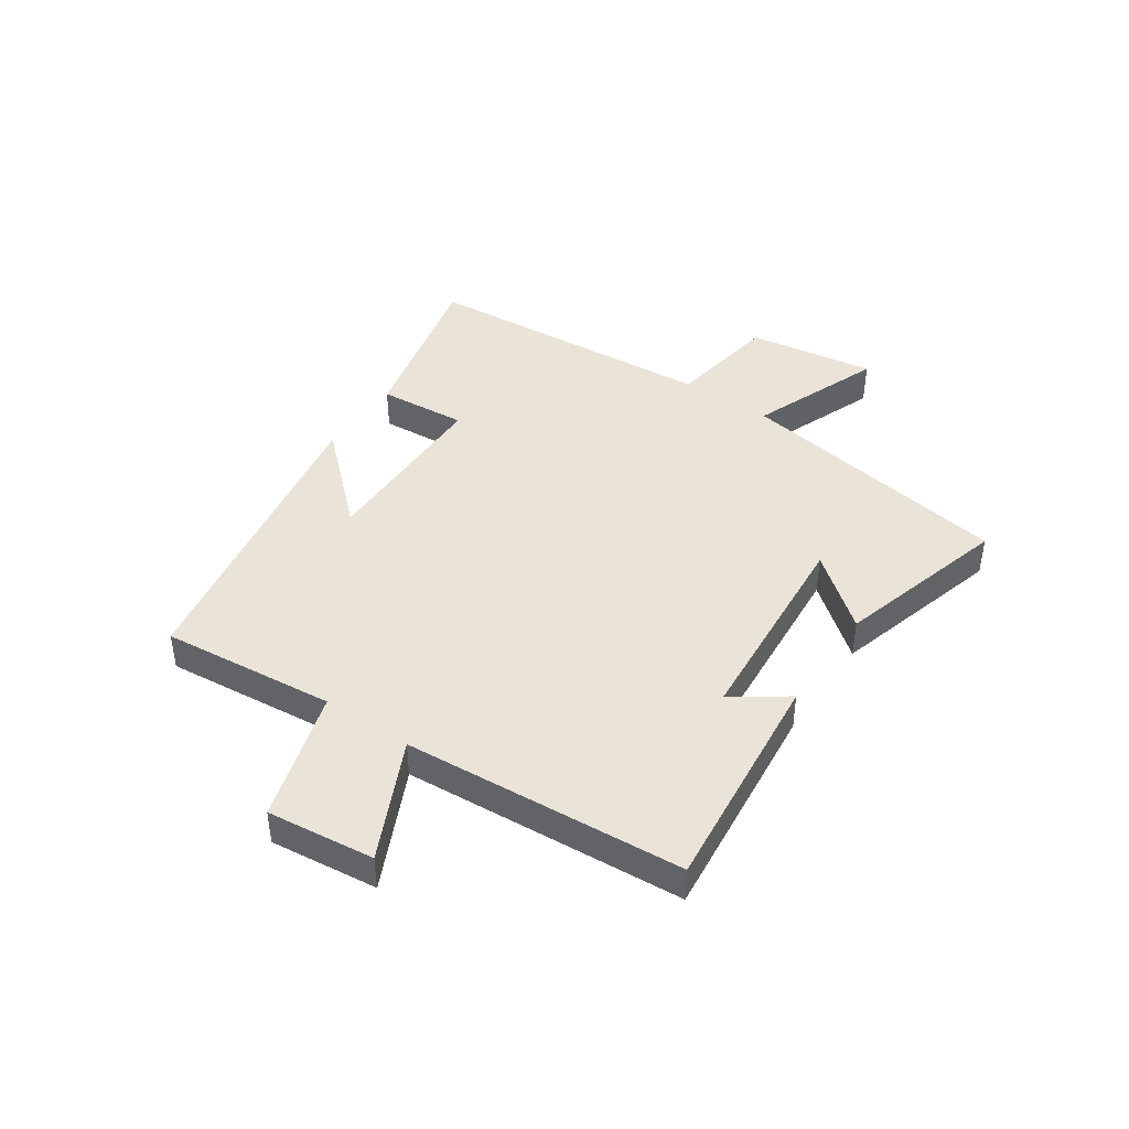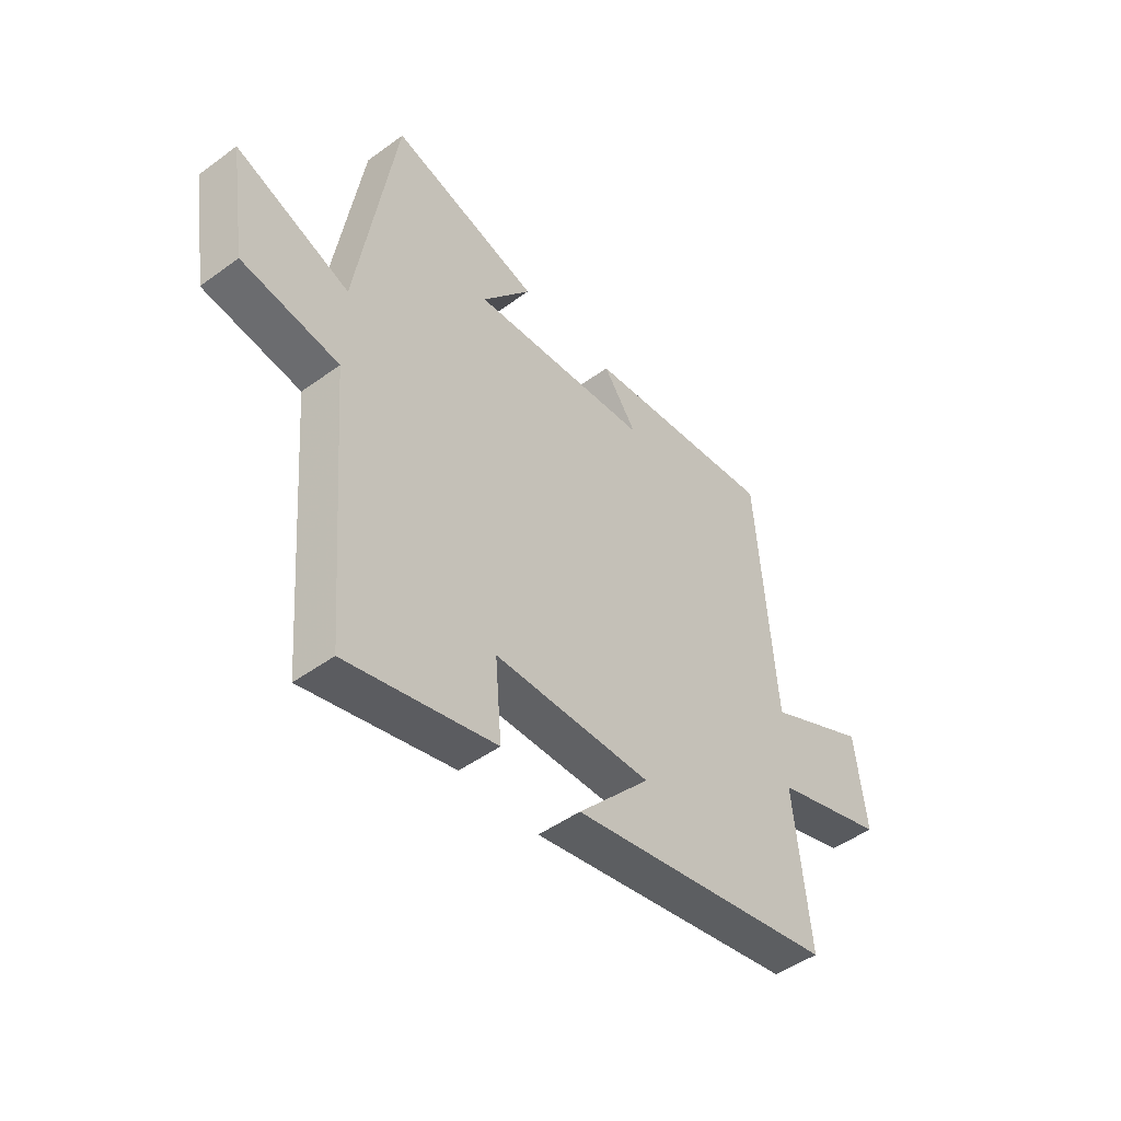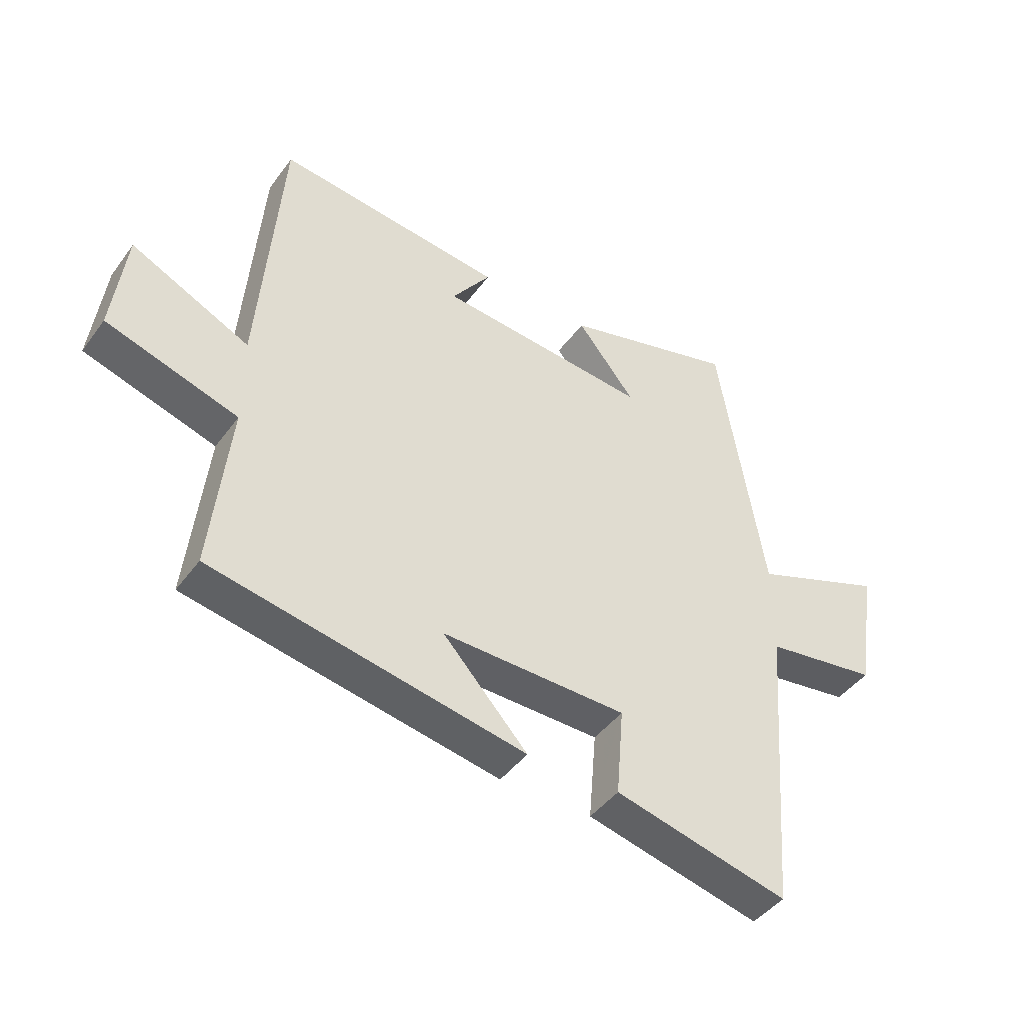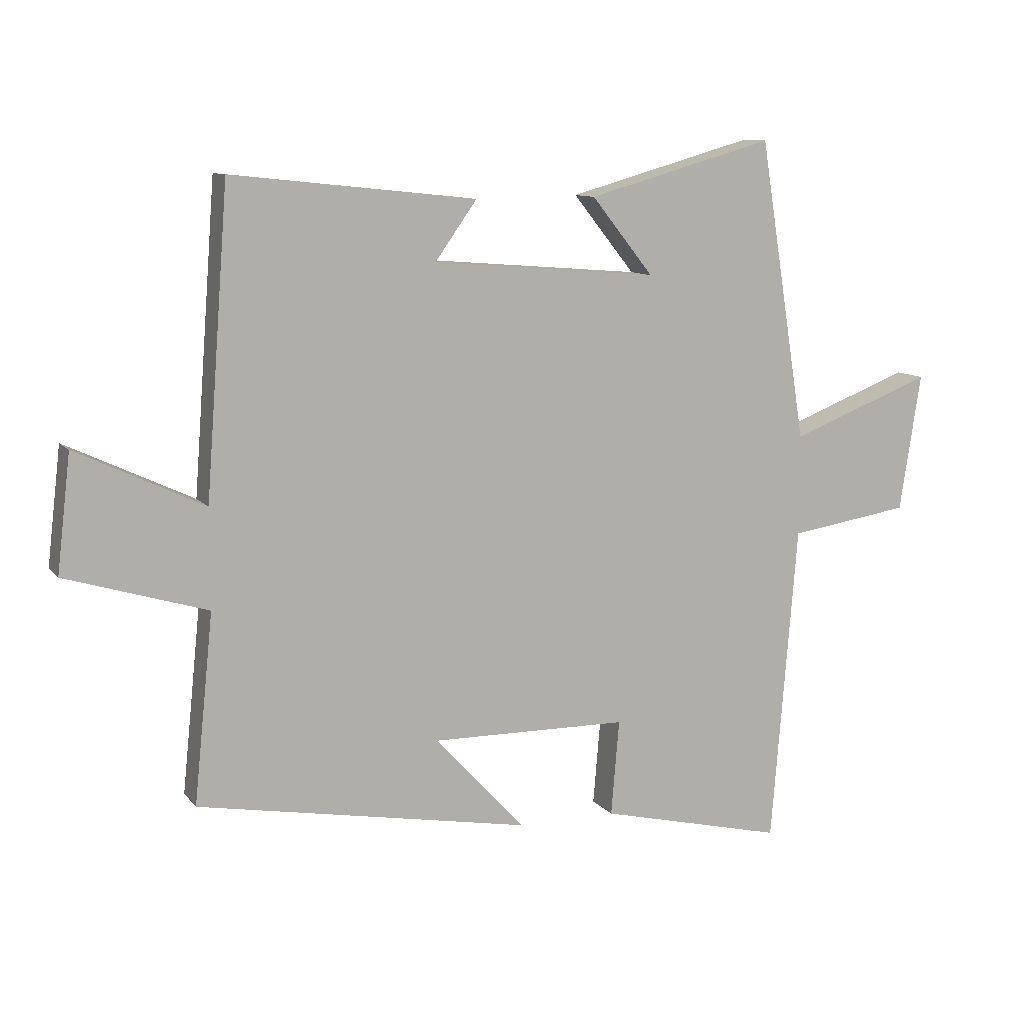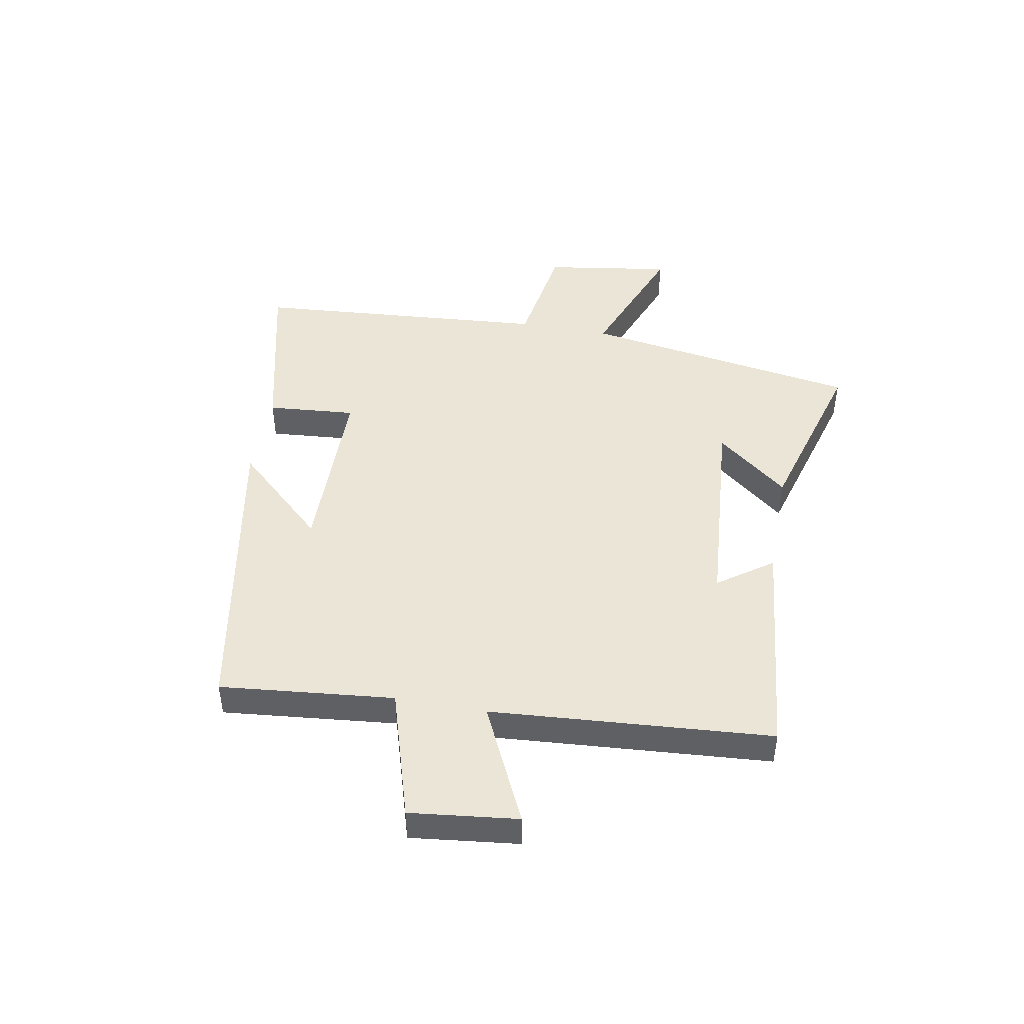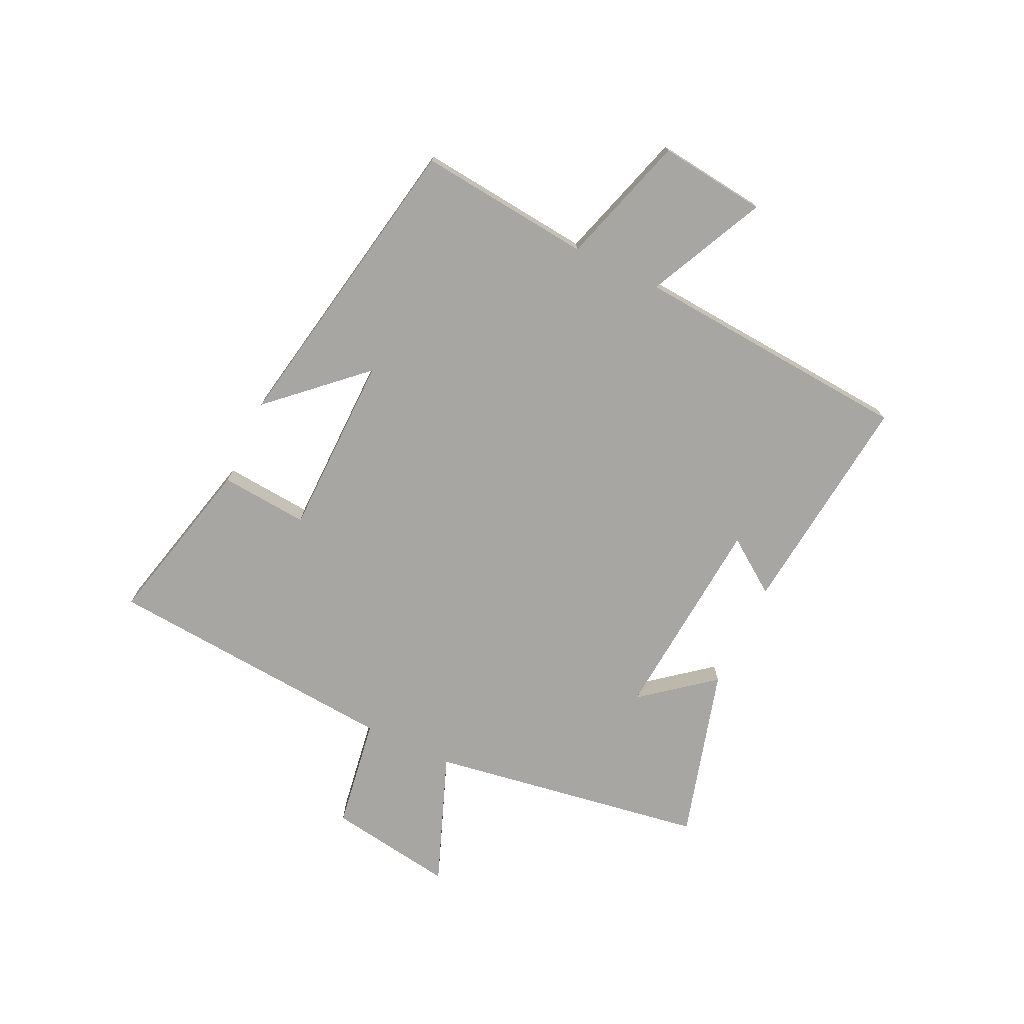
<metadata>
{"format":"obj","ext":"obj","renderer":"f3d","projection":"perspective","resolution":1024,"background":"white","views":[{"elev":43.3,"azim":-55.5,"up":"+Y"},{"elev":-47.6,"azim":129.4,"up":"+Z"},{"elev":-44.3,"azim":-33.8,"up":"+Z"},{"elev":10.4,"azim":-22.6,"up":"+Z"},{"elev":45.9,"azim":-79.5,"up":"+Y"},{"elev":-74.0,"azim":-115.4,"up":"+Y"}]}
</metadata>
<code>
v 0.423 0.07 0.584
v 0.5 0.07 0.103
v 0.728 0.07 0.191
v 0.694 0.07 -0.029
v 0.5 0.07 -0.059
v 0.459 0.07 -0.571
v 0.162 0.07 -0.5
v 0.175 0.07 -0.347
v -0.141 0.07 -0.343
v 0.004 0.07 -0.5
v -0.531 0.07 -0.403
v -0.5 0.07 -0.102
v -0.726 0.07 -0.033
v -0.704 0.07 0.153
v -0.5 0.07 0.056
v -0.463 0.07 0.542
v -0.072 0.07 0.5
v -0.139 0.07 0.406
v 0.223 0.07 0.376
v 0.124 0.07 0.5
v 0.423 0 0.584
v 0.5 0 0.103
v 0.728 0 0.191
v 0.694 0 -0.029
v 0.5 0 -0.059
v 0.459 0 -0.571
v 0.162 0 -0.5
v 0.175 0 -0.347
v -0.141 0 -0.343
v 0.004 0 -0.5
v -0.531 0 -0.403
v -0.5 0 -0.102
v -0.726 0 -0.033
v -0.704 0 0.153
v -0.5 0 0.056
v -0.463 0 0.542
v -0.072 0 0.5
v -0.139 0 0.406
v 0.223 0 0.376
v 0.124 0 0.5
f 19 20 1 2
f 18 19 2
f 15 16 17 18
f 15 18 2
f 12 13 14 15
f 12 15 2
f 9 10 11 12
f 8 9 12 2
f 5 6 7 8
f 5 8 2 3
f 3 4 5
f 22 21 40 39
f 22 39 38
f 38 37 36 35
f 22 38 35
f 35 34 33 32
f 22 35 32
f 32 31 30 29
f 22 32 29 28
f 28 27 26 25
f 23 22 28 25
f 25 24 23
f 1 21 22 2
f 2 22 23 3
f 3 23 24 4
f 4 24 25 5
f 5 25 26 6
f 6 26 27 7
f 7 27 28 8
f 8 28 29 9
f 9 29 30 10
f 10 30 31 11
f 11 31 32 12
f 12 32 33 13
f 13 33 34 14
f 14 34 35 15
f 15 35 36 16
f 16 36 37 17
f 17 37 38 18
f 18 38 39 19
f 19 39 40 20
f 20 40 21 1

</code>
